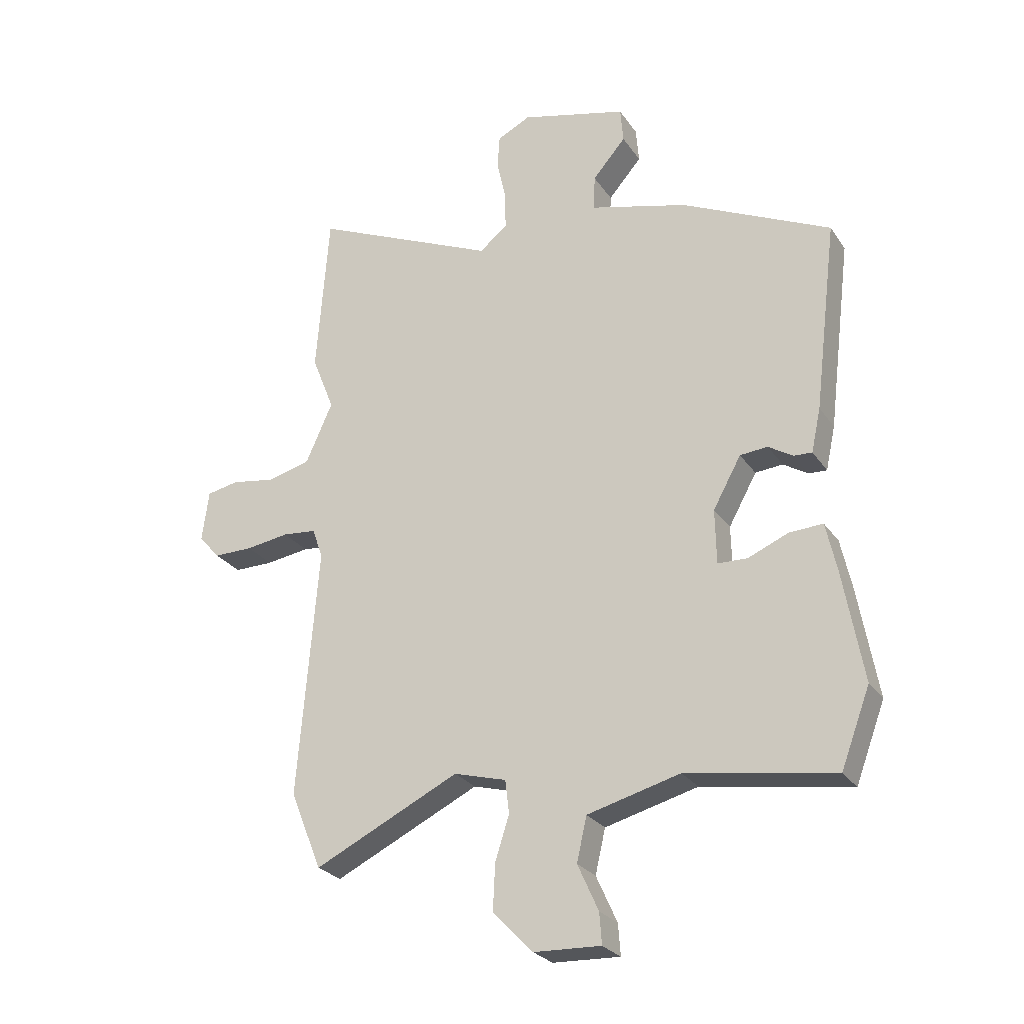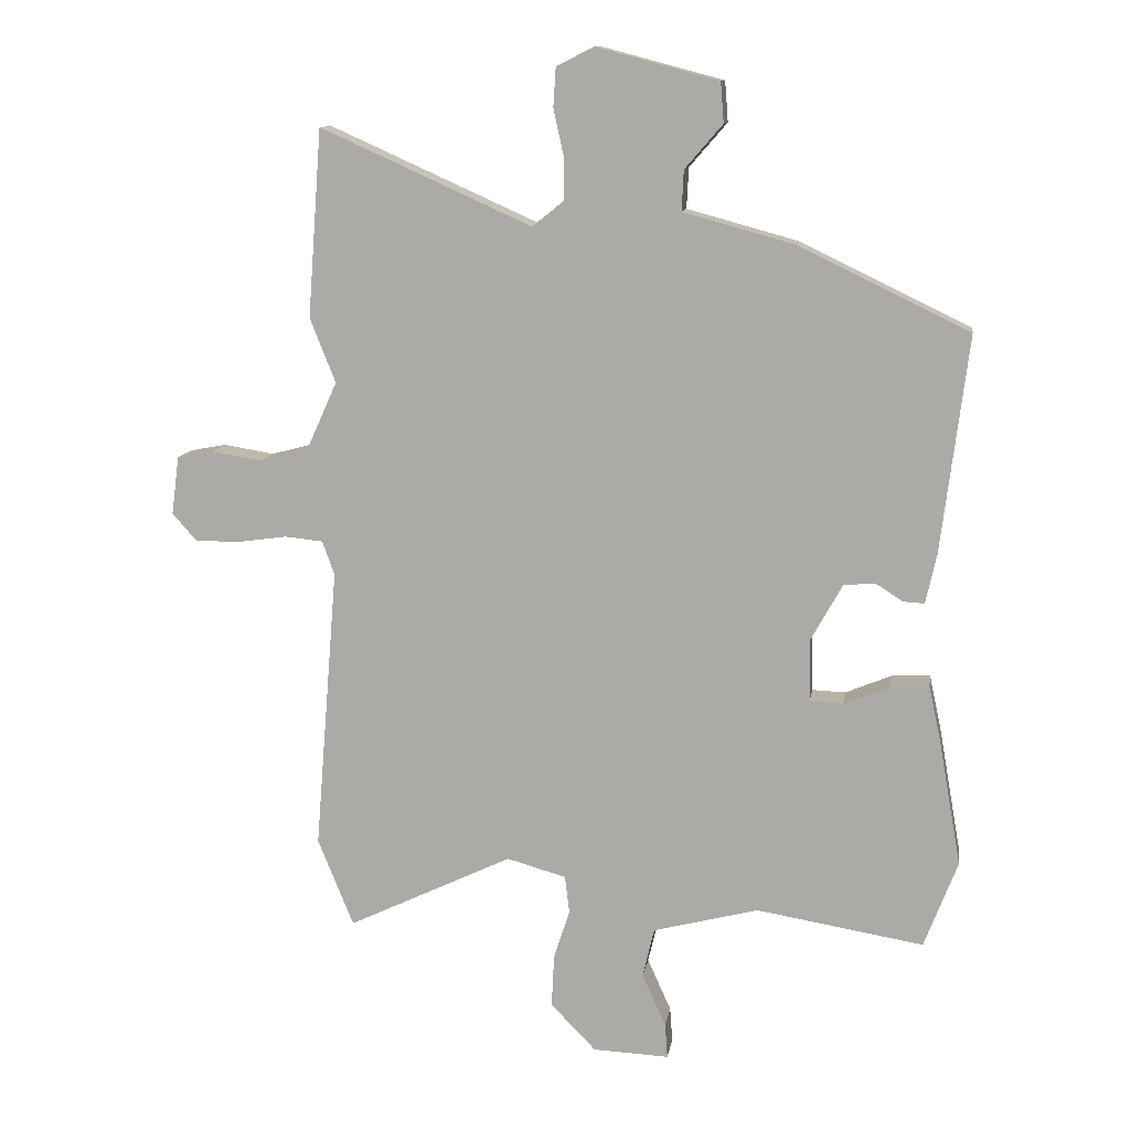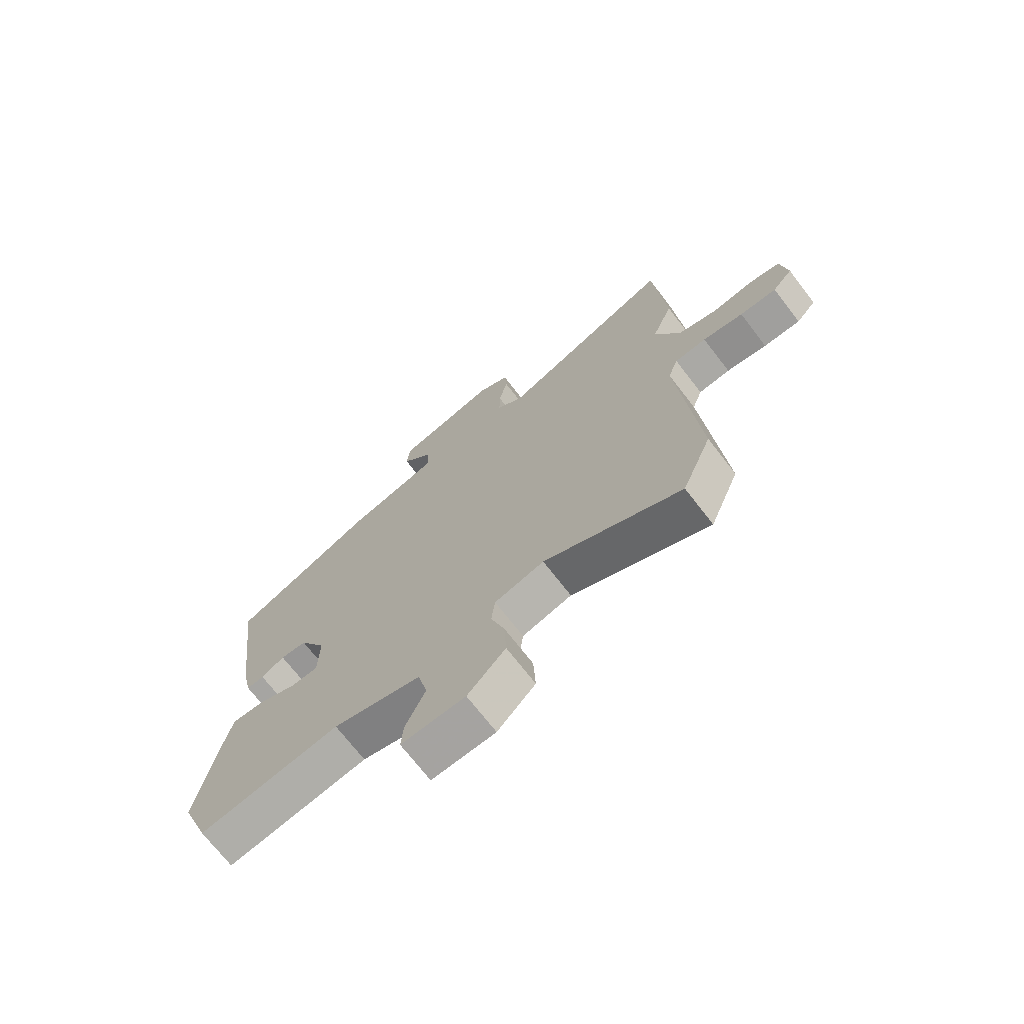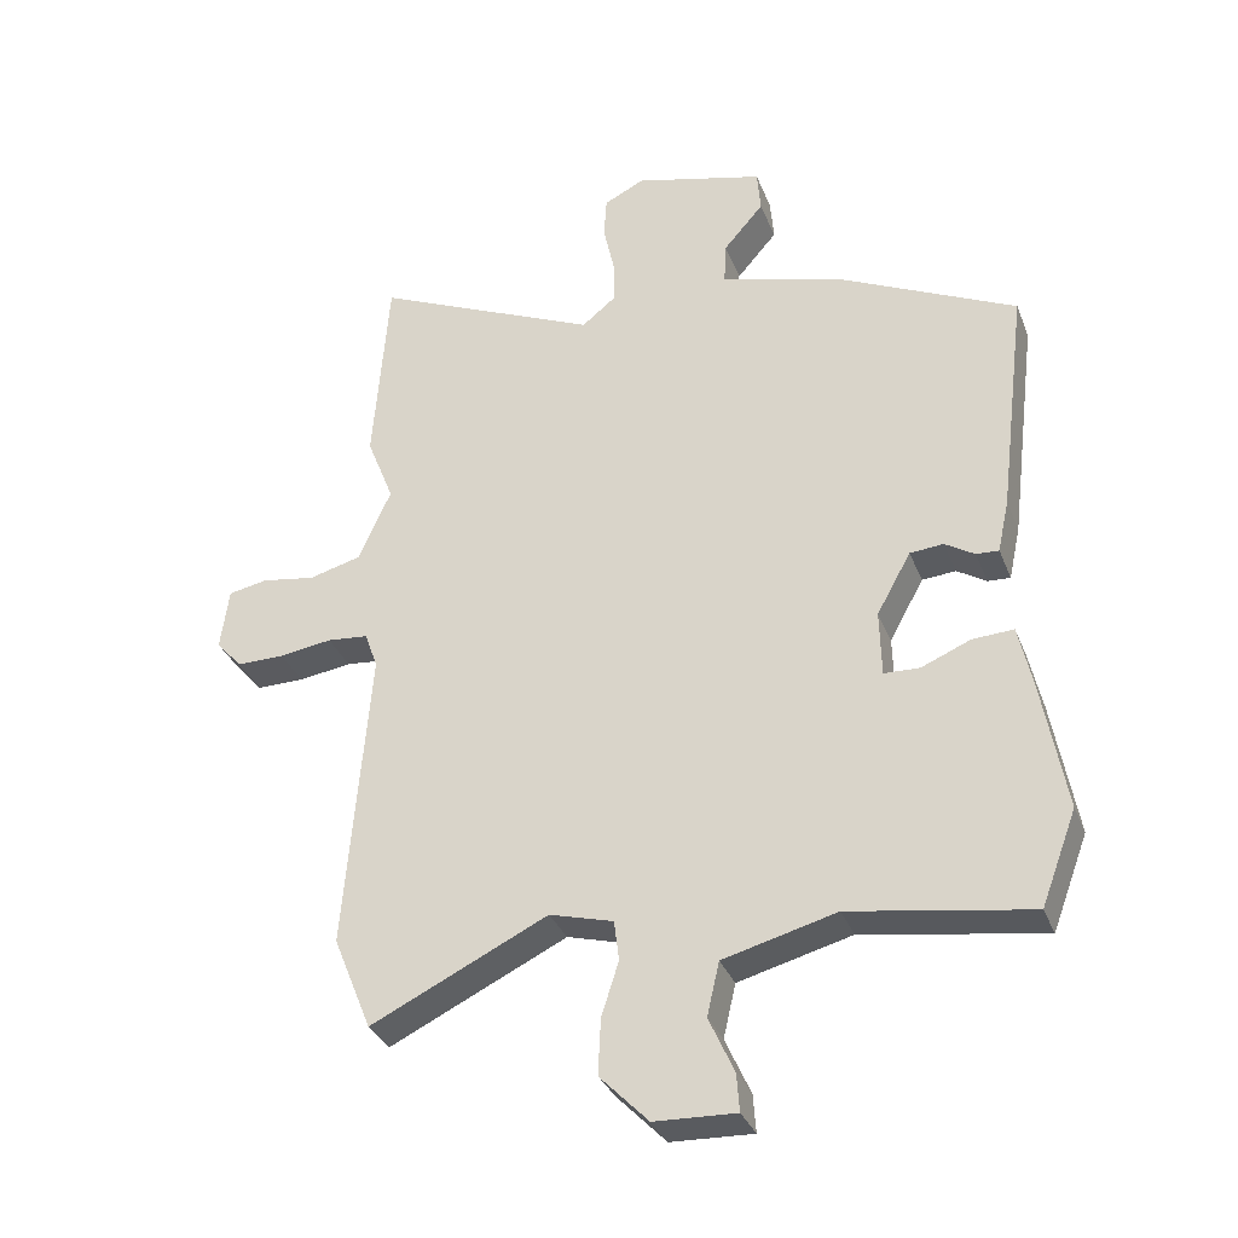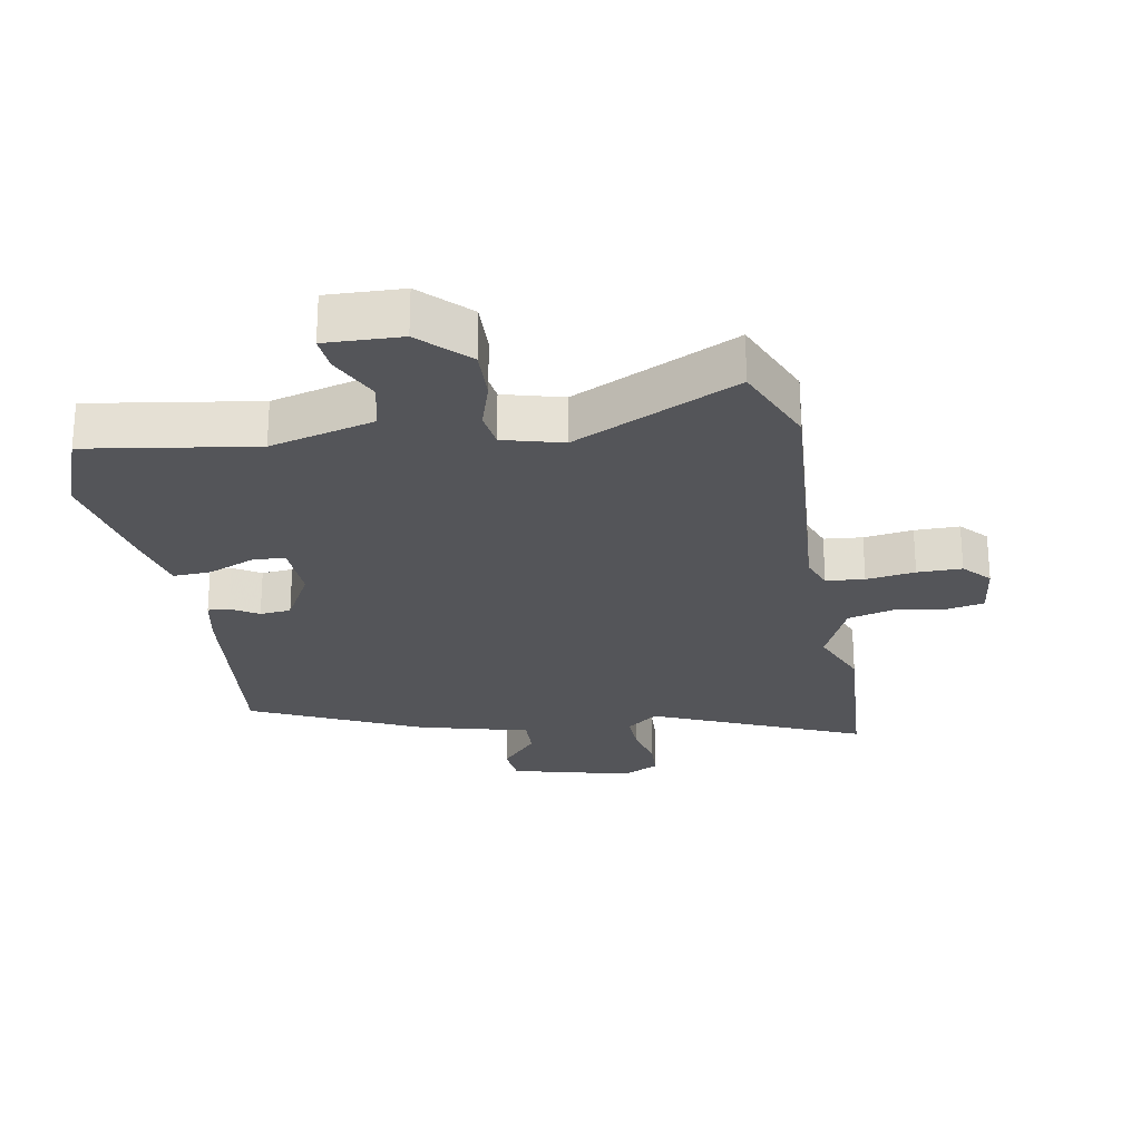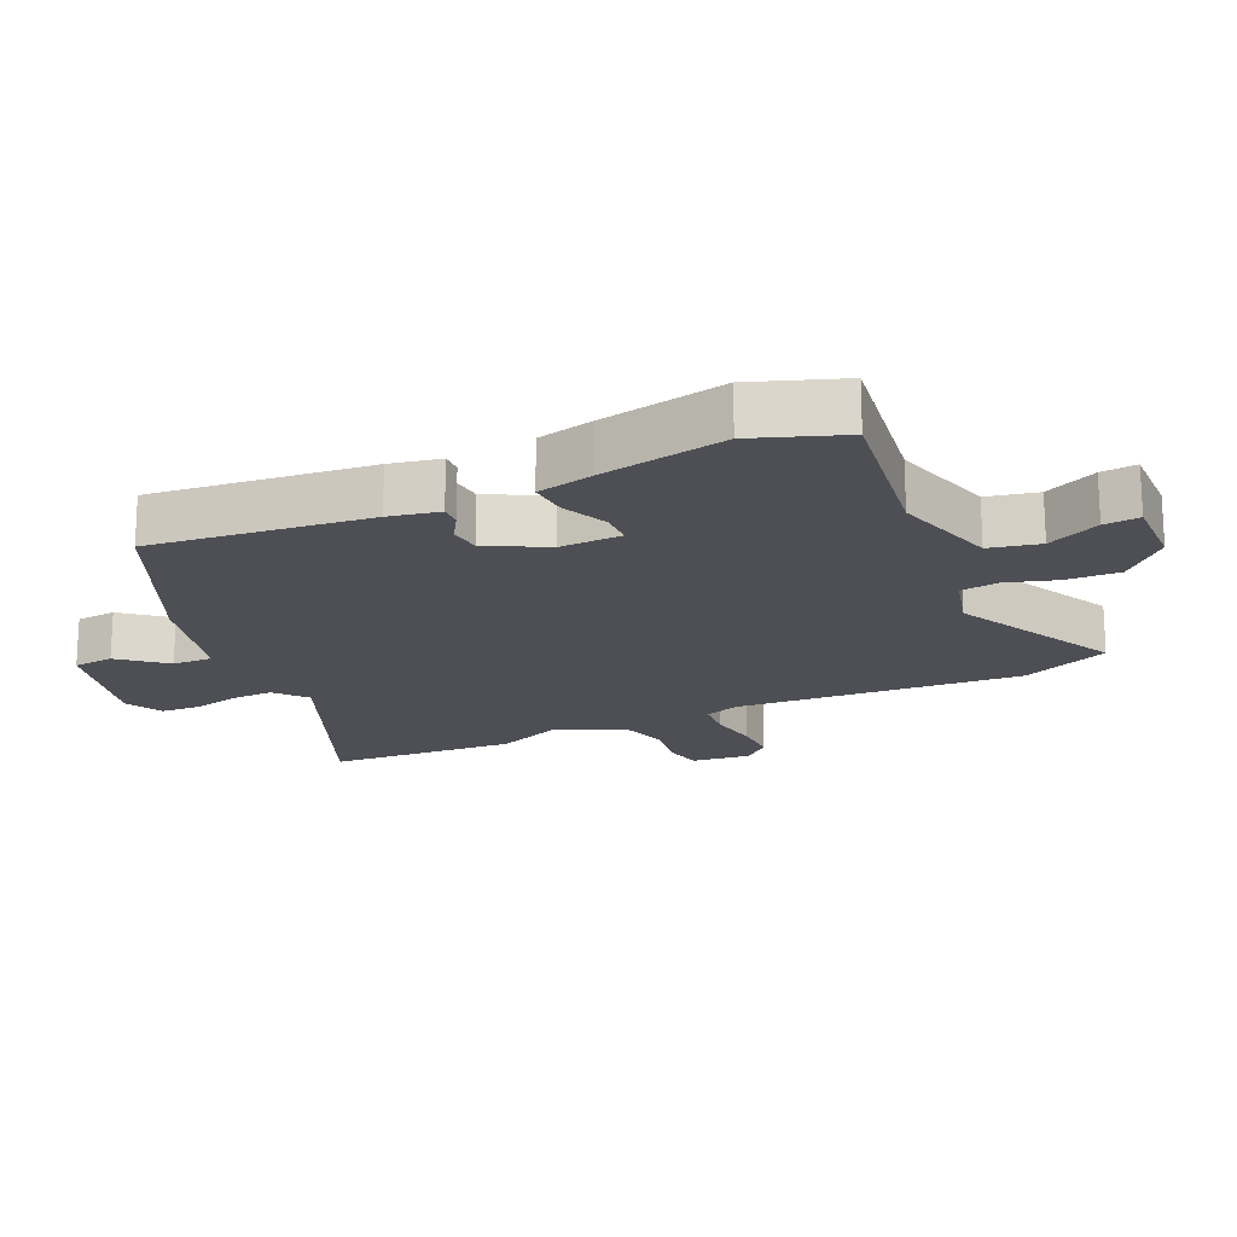
<metadata>
{"format":"obj","ext":"obj","renderer":"f3d","projection":"perspective","resolution":1024,"background":"white","views":[{"elev":-26.5,"azim":26.9,"up":"+Z"},{"elev":11.8,"azim":8.9,"up":"+Z"},{"elev":-71.4,"azim":-142.3,"up":"+Z"},{"elev":-33.5,"azim":19.6,"up":"+Z"},{"elev":-24.8,"azim":-169.3,"up":"+Y"},{"elev":-18.3,"azim":115.7,"up":"+Y"}]}
</metadata>
<code>
v -0.509 0.07 0.384
v -0.487 0.07 0.677
v -0.157 0.07 0.529
v -0.107 0.07 0.569
v -0.108 0.07 0.635
v -0.124 0.07 0.708
v -0.12 0.07 0.769
v -0.061 0.07 0.798
v 0.129 0.07 0.748
v 0.134 0.07 0.685
v 0.075 0.07 0.617
v 0.072 0.07 0.554
v 0.247 0.07 0.506
v 0.512 0.07 0.378
v 0.47 0.07 0.039
v 0.453 0.07 -0.039
v 0.42 0.07 -0.037
v 0.377 0.07 -0.01
v 0.328 0.07 -0.014
v 0.278 0.07 -0.104
v 0.28 0.07 -0.201
v 0.332 0.07 -0.203
v 0.404 0.07 -0.173
v 0.464 0.07 -0.17
v 0.483 0.07 -0.257
v 0.518 0.07 -0.454
v 0.466 0.07 -0.591
v 0.204 0.07 -0.548
v 0.039 0.07 -0.591
v 0.021 0.07 -0.669
v 0.058 0.07 -0.751
v 0.062 0.07 -0.806
v -0.057 0.07 -0.801
v -0.128 0.07 -0.728
v -0.124 0.07 -0.646
v -0.099 0.07 -0.568
v -0.106 0.07 -0.509
v -0.199 0.07 -0.483
v -0.457 0.07 -0.607
v -0.513 0.07 -0.469
v -0.477 0.07 -0.024
v -0.496 0.07 0.029
v -0.556 0.07 0.035
v -0.633 0.07 0.024
v -0.703 0.07 0.024
v -0.741 0.07 0.067
v -0.729 0.07 0.158
v -0.672 0.07 0.169
v -0.593 0.07 0.156
v -0.517 0.07 0.176
v -0.469 0.07 0.283
v -0.509 0 0.384
v -0.487 0 0.677
v -0.157 0 0.529
v -0.107 0 0.569
v -0.108 0 0.635
v -0.124 0 0.708
v -0.12 0 0.769
v -0.061 0 0.798
v 0.129 0 0.748
v 0.134 0 0.685
v 0.075 0 0.617
v 0.072 0 0.554
v 0.247 0 0.506
v 0.512 0 0.378
v 0.47 0 0.039
v 0.453 0 -0.039
v 0.42 0 -0.037
v 0.377 0 -0.01
v 0.328 0 -0.014
v 0.278 0 -0.104
v 0.28 0 -0.201
v 0.332 0 -0.203
v 0.404 0 -0.173
v 0.464 0 -0.17
v 0.483 0 -0.257
v 0.518 0 -0.454
v 0.466 0 -0.591
v 0.204 0 -0.548
v 0.039 0 -0.591
v 0.021 0 -0.669
v 0.058 0 -0.751
v 0.062 0 -0.806
v -0.057 0 -0.801
v -0.128 0 -0.728
v -0.124 0 -0.646
v -0.099 0 -0.568
v -0.106 0 -0.509
v -0.199 0 -0.483
v -0.457 0 -0.607
v -0.513 0 -0.469
v -0.477 0 -0.024
v -0.496 0 0.029
v -0.556 0 0.035
v -0.633 0 0.024
v -0.703 0 0.024
v -0.741 0 0.067
v -0.729 0 0.158
v -0.672 0 0.169
v -0.593 0 0.156
v -0.517 0 0.176
v -0.469 0 0.283
f 46 47 48 49
f 46 49 50
f 43 44 45 46
f 42 43 46 50
f 41 42 50 51
f 38 39 40 41
f 37 38 41 51
f 33 34 35 36
f 33 36 37
f 30 31 32 33
f 29 30 33 37
f 28 29 37 51
f 22 23 24 25
f 21 22 25 26
f 15 16 17 18
f 15 18 19
f 12 13 14 15
f 12 15 19
f 8 9 10 11
f 8 11 12
f 5 6 7 8
f 4 5 8 12
f 3 4 12 19
f 21 26 27 28
f 20 21 28 51
f 3 19 20 51
f 1 2 3 51
f 100 99 98 97
f 101 100 97
f 97 96 95 94
f 101 97 94 93
f 102 101 93 92
f 92 91 90 89
f 102 92 89 88
f 87 86 85 84
f 88 87 84
f 84 83 82 81
f 88 84 81 80
f 102 88 80 79
f 76 75 74 73
f 77 76 73 72
f 69 68 67 66
f 70 69 66
f 66 65 64 63
f 70 66 63
f 62 61 60 59
f 63 62 59
f 59 58 57 56
f 63 59 56 55
f 70 63 55 54
f 79 78 77 72
f 102 79 72 71
f 102 71 70 54
f 102 54 53 52
f 1 52 53 2
f 2 53 54 3
f 3 54 55 4
f 4 55 56 5
f 5 56 57 6
f 6 57 58 7
f 7 58 59 8
f 8 59 60 9
f 9 60 61 10
f 10 61 62 11
f 11 62 63 12
f 12 63 64 13
f 13 64 65 14
f 14 65 66 15
f 15 66 67 16
f 16 67 68 17
f 17 68 69 18
f 18 69 70 19
f 19 70 71 20
f 20 71 72 21
f 21 72 73 22
f 22 73 74 23
f 23 74 75 24
f 24 75 76 25
f 25 76 77 26
f 26 77 78 27
f 27 78 79 28
f 28 79 80 29
f 29 80 81 30
f 30 81 82 31
f 31 82 83 32
f 32 83 84 33
f 33 84 85 34
f 34 85 86 35
f 35 86 87 36
f 36 87 88 37
f 37 88 89 38
f 38 89 90 39
f 39 90 91 40
f 40 91 92 41
f 41 92 93 42
f 42 93 94 43
f 43 94 95 44
f 44 95 96 45
f 45 96 97 46
f 46 97 98 47
f 47 98 99 48
f 48 99 100 49
f 49 100 101 50
f 50 101 102 51
f 51 102 52 1

</code>
